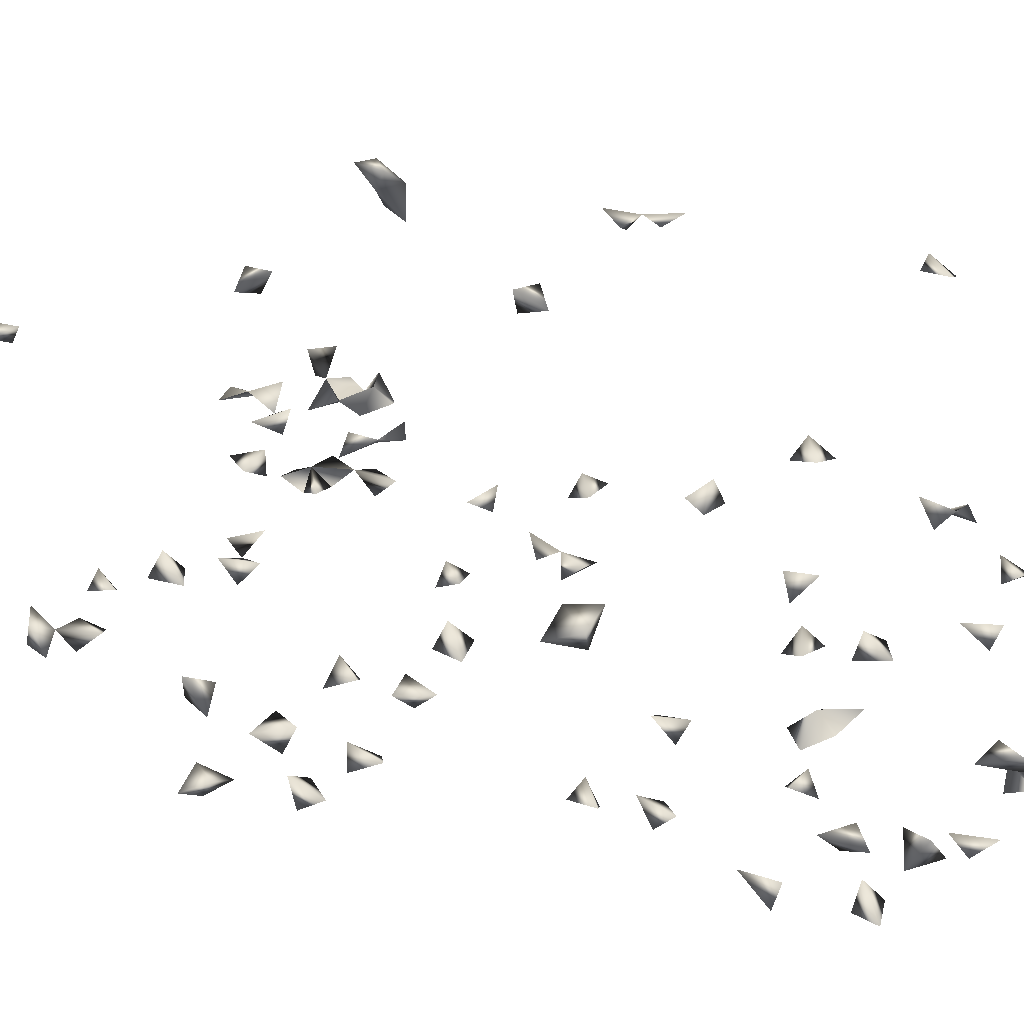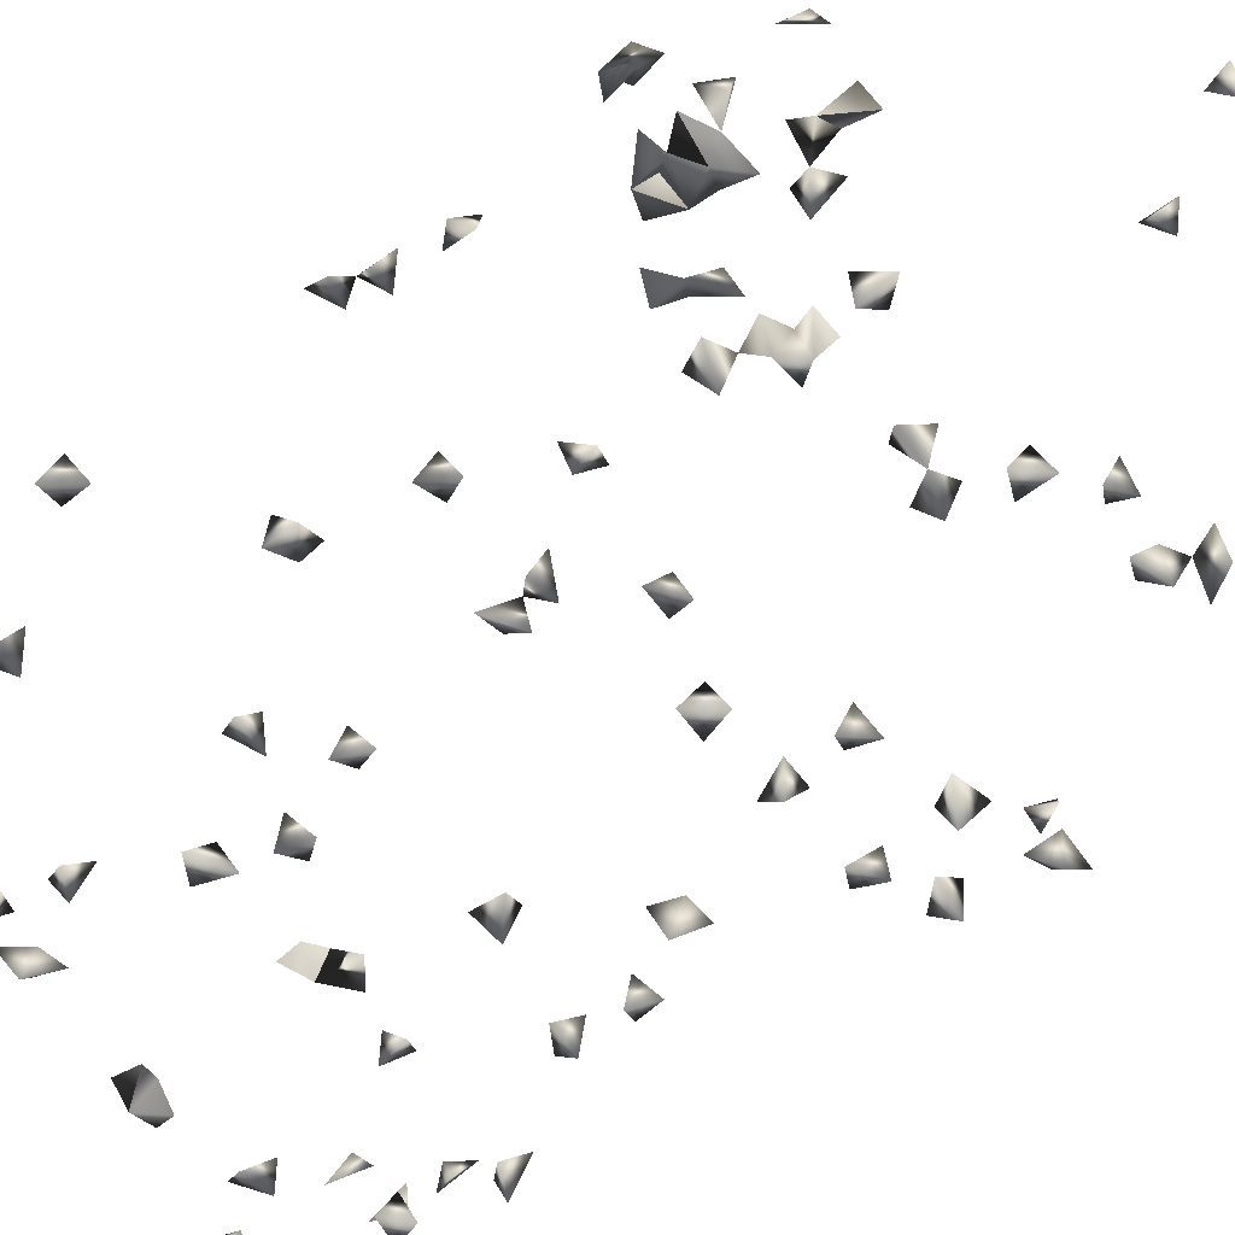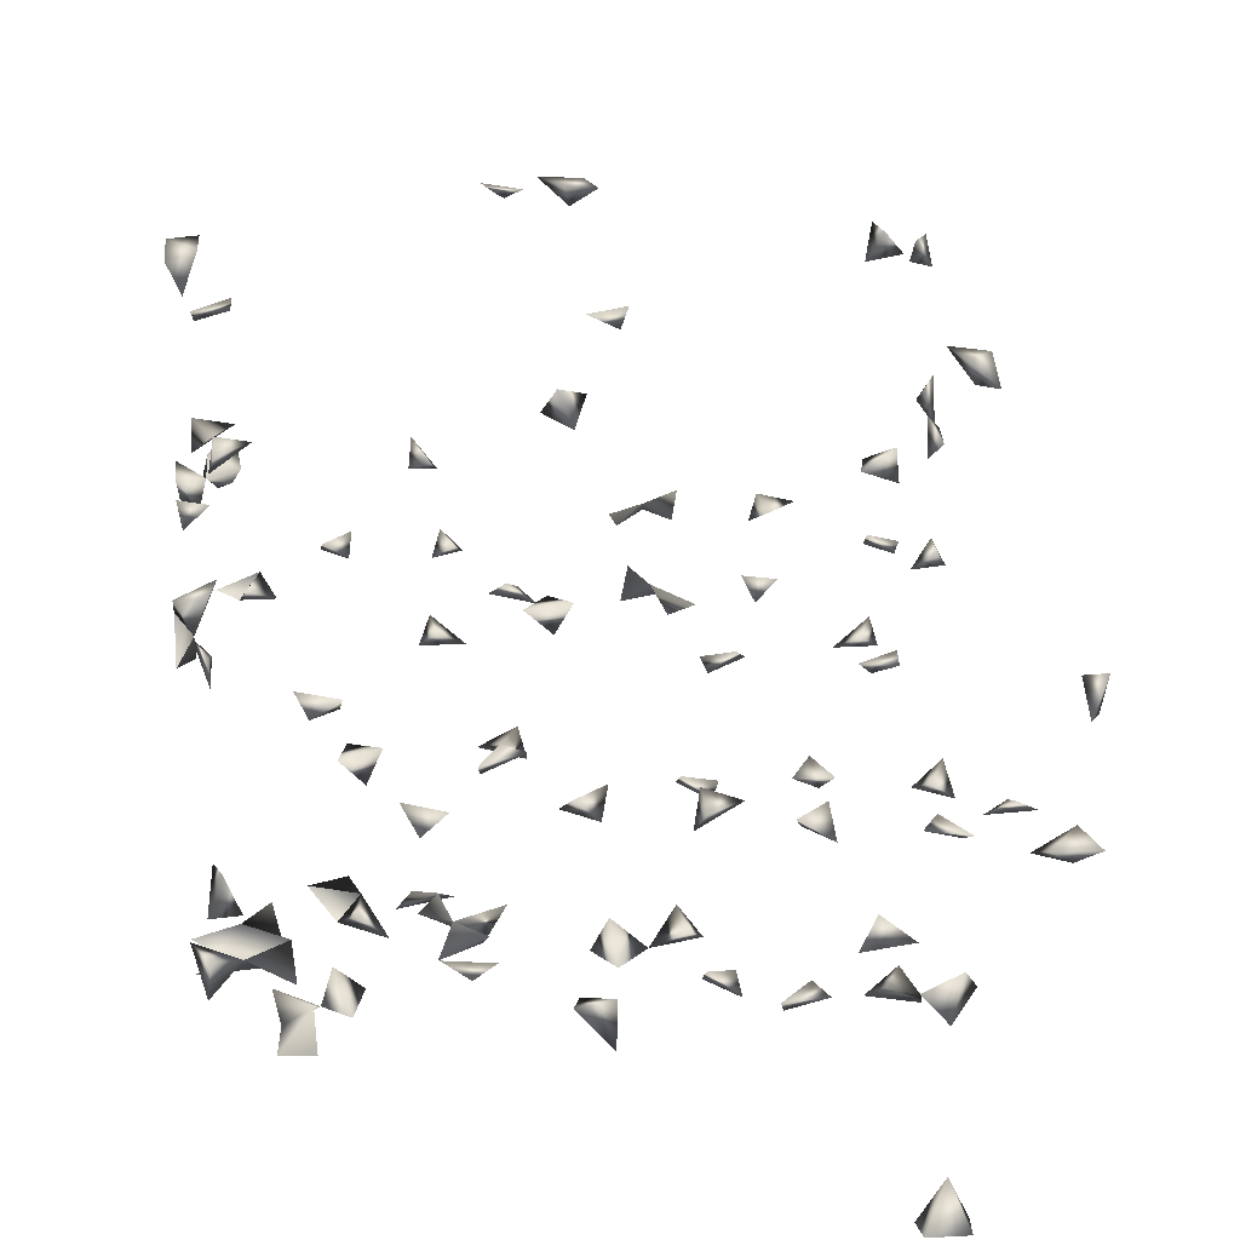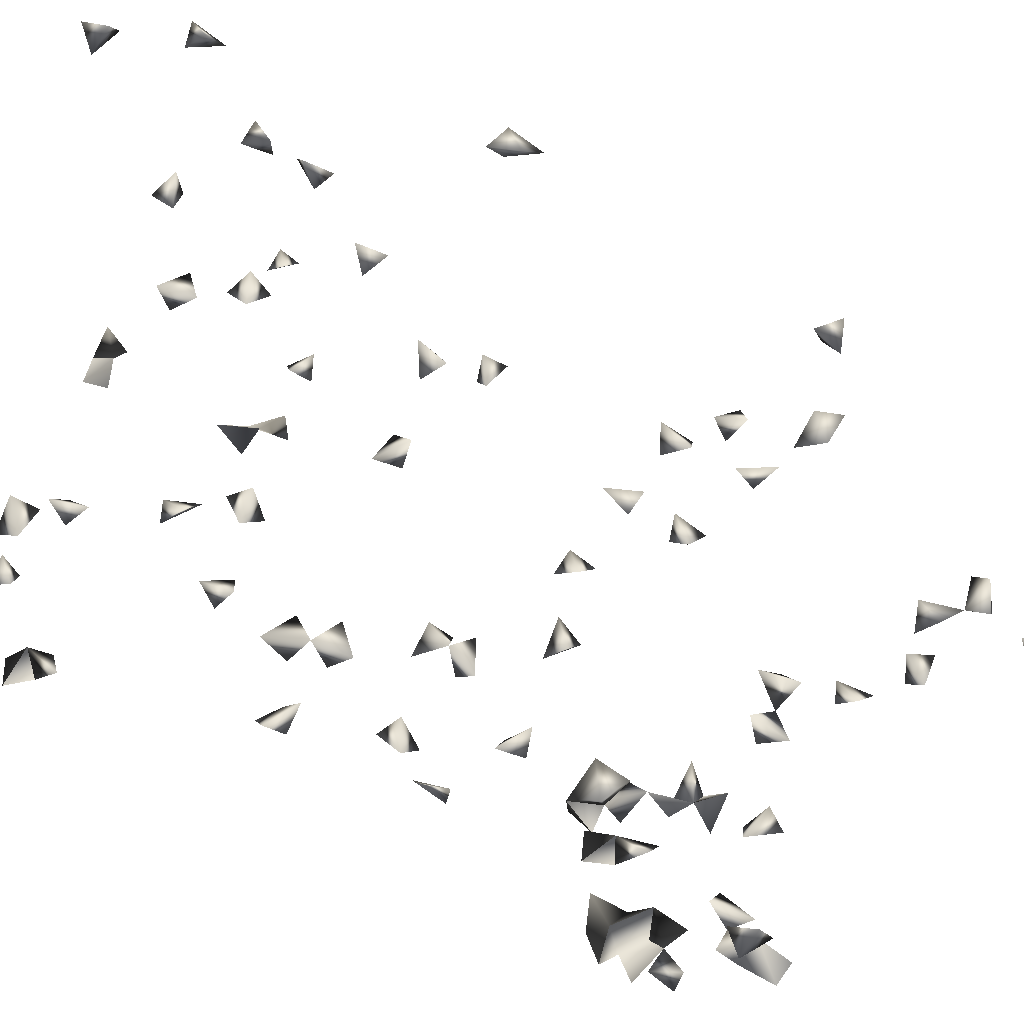
<metadata>
{"format":"obj","ext":"obj","renderer":"f3d","projection":"perspective","resolution":1024,"background":"white","views":[{"elev":37.6,"azim":-73.1,"up":"+Z"},{"elev":-67.3,"azim":124.5,"up":"+Z"},{"elev":24.6,"azim":173.1,"up":"+Z"},{"elev":51.8,"azim":116.0,"up":"+Z"}]}
</metadata>
<code>
v -0.4221 0.3002 0.03857
v -0.4224 -0.5513 0.1361
v 0.3516 -0.7504 -0.1192
v 0.3932 -0.7465 -0.1542
v -0.1392 0.8289 0.07296
v -0.1891 0.8297 -0.184
v -0.4075 -0.3554 -0.1393
v -0.4236 -0.5994 0.1582
v -0.4228 0.3168 -0.1366
v -0.3611 0.21 -0.1351
v -0.05392 -0.7386 0.1934
v -0.09181 -0.3594 -0.1579
v -0.04835 -0.3441 -0.1579
v -0.06158 -0.3857 -0.1351
v -0.07937 -0.3338 -0.1351
v 0.3758 -0.7156 -0.1579
v 0.4245 0.37 -0.1434
v 0.4245 -0.6247 -0.1327
v 0.4015 -0.04423 0.1934
v 0.3866 -0.5415 0.1934
v 0.4245 -0.6686 -0.1238
v 0.4203 -0.6864 -0.1579
v 0.3991 -0.6478 -0.1579
v 0.386 -0.612 -0.1351
v -0.0536 0.506 -0.1579
v -0.08527 0.5326 -0.1579
v -0.1444 0.8296 -0.184
v -0.05084 0.1211 -0.1351
v -0.4002 -0.7114 0.1233
v -0.3907 -0.7472 0.1249
v -0.1703 0.8289 -0.1433
v -0.1849 0.8642 -0.1768
v -0.3665 -0.4346 -0.1579
v -0.3923 -0.363 -0.109
v -0.4068 -0.6401 -0.1145
v -0.3708 -0.66 -0.1351
v -0.336 -0.4389 -0.1351
v -0.3973 -0.4219 -0.04148
v -0.09453 -0.3024 -0.1579
v 0.09523 -0.006955 -0.1351
v -0.02179 -0.3221 0.1801
v 0.422 -0.5256 0.1848
v 0.4238 0.3253 0.1568
v 0.4244 0.356 0.1174
v 0.4069 -0.5616 0.1585
v 0.3935 0.539 0.01115
v 0.3605 -0.3963 -0.1579
v 0.3849 -0.4264 -0.1579
v -0.2215 0.5902 -0.149
v -0.2356 0.5767 -0.1042
v 0.1324 -0.7116 -0.1351
v -0.01834 0.4264 -0.1351
v 0.0108 0.7203 0.1381
v -0.1857 0.2314 -0.1579
v -0.09213 0.8289 0.06714
v -0.1082 0.798 0.07079
v -0.0128 0.3729 -0.1351
v -0.03426 0.3954 -0.1579
v 0.1827 0.439 -0.1579
v 0.1822 0.4883 -0.1351
v 0.3896 -0.6928 -0.1351
v 0.4221 0.4091 -0.1579
v 0.1381 0.04922 -0.1579
v 0.231 0.0257 -0.1351
v -0.05461 0.4576 -0.1579
v -0.1456 0.8627 -0.1771
v -0.1872 0.1182 -0.1579
v 0.09091 0.05347 -0.1351
v 0.08844 0.02175 -0.1579
v 0.1158 0.02969 -0.1351
v 0.142 0.07758 -0.1351
v -0.04986 0.08824 -0.1579
v -0.3675 -0.1088 0.1934
v -0.4004 -0.0949 0.1662
v -0.4041 0.2816 -0.1266
v -0.4003 -0.1432 0.1888
v -0.218 -0.3313 -0.1351
v -0.4192 -0.4934 -0.03
v -0.4103 -0.3979 -0.01362
v 0.06427 -0.7344 0.1934
v 0.2671 -0.5239 -0.1579
v 0.3792 0.3617 -0.1351
v 0.007198 -0.2952 -0.1351
v -0.1285 -0.3256 -0.1579
v -0.2016 -0.3635 -0.1579
v -0.1803 -0.3454 -0.1351
v -0.001492 -0.7504 0.1932
v 0.03703 -0.7366 0.1731
v -0.4063 -0.5702 0.1602
v -0.002798 -0.7504 -0.09512
v -0.02205 -0.7366 -0.06153
v 0.3838 -0.5877 0.1934
v 0.4055 -0.5216 0.1468
v 0.4205 -0.58 0.1934
v 0.4245 0.3639 0.186
v 0.4075 0.3613 0.1498
v 0.2368 -0.4933 -0.1579
v 0.01747 0.4097 -0.1579
v 0.2975 -0.1337 -0.1579
v 0.4186 -0.5955 -0.1579
v 0.378 0.5505 -0.0224
v -0.2077 0.5336 -0.1579
v 0.32 -0.3952 -0.1579
v 0.1224 -0.4613 -0.1351
v -0.1841 0.1891 -0.1351
v -0.02247 0.6974 0.1364
v -0.3894 0.1891 -0.1579
v -0.1818 0.09191 -0.1351
v -0.3618 0.2738 -0.1579
v -0.3338 0.1928 -0.1579
v -0.3702 0.3153 -0.1351
v -0.3077 0.2757 -0.1351
v -0.3058 0.2371 -0.1579
v -0.2819 0.2273 -0.1351
v -0.1068 0.8289 0.1004
v -0.02351 0.4965 -0.1351
v 0.2065 0.4094 -0.1579
v 0.2732 0.4508 -0.1579
v 0.2078 0.4493 -0.1351
v 0.1605 0.4105 -0.1351
v 0.1829 0.2933 -0.1579
v 0.1999 0.3261 -0.1351
v 0.1631 0.3818 -0.1579
v 0.1863 0.3525 -0.1579
v 0.3602 -0.6744 -0.1351
v 0.4228 -0.7132 -0.1207
v 0.1766 0.1695 -0.1351
v 0.1952 0.1411 -0.1579
v 0.2061 0.1755 -0.1579
v -0.02199 0.469 -0.1579
v 0.05762 0.1583 -0.1351
v 0.03107 0.1636 -0.1579
v -0.1471 0.2235 -0.1351
v -0.1987 0.1415 -0.1351
v -0.1569 0.1945 -0.1579
v -0.09273 0.09042 -0.1579
v -0.4224 -0.7117 0.09612
v -0.4053 0.3063 -0.007314
v -0.4033 0.2688 0.02267
v -0.4207 0.2745 -0.01492
v -0.3843 -0.1422 0.1535
v -0.1166 -0.1527 -0.1579
v -0.1609 -0.1875 -0.1579
v -0.4162 -0.456 -0.01729
v -0.3987 -0.4363 0.004178
v -0.4207 -0.5172 0.02125
v -0.2988 -0.2233 -0.1351
v 0.1489 -0.7504 -0.1185
v 0.2319 -0.5181 -0.1351
v 0.3956 0.3809 -0.1579
v 0.3417 0.3681 -0.1579
v 0.364 0.404 -0.1579
v 0.3787 0.4277 -0.1351
v 0.4113 0.4557 -0.1579
v 0.4076 0.4636 -0.1148
v 0.3017 0.4485 -0.1351
v 0.4012 0.5047 0.004191
v 0.1566 0.4598 -0.1351
v -0.4052 -0.5331 -0.0141
v -0.1927 -0.3226 -0.1579
v -0.2192 -0.5462 -0.1579
v -0.06893 -0.5506 -0.1579
v 0.02039 0.1286 -0.1351
v 0.1357 -0.01108 -0.1579
v -0.03749 -0.7366 0.1609
v -0.4068 -0.6041 0.1246
v 0.05348 -0.7014 0.1934
v -0.02894 -0.7102 0.1934
v -0.00571 -0.2869 0.1934
v 0.4245 0.4283 -0.1137
v 0.2382 0.3109 -0.1579
v 0.2207 0.2779 -0.1579
v 0.3948 0.3836 0.1934
v 0.3852 0.3399 0.1934
v 0.36 -0.02267 0.1934
v 0.382 0.006607 0.1934
v 0.3824 0.05772 0.1934
v 0.3213 0.5159 -0.1351
v 0.3331 0.4379 -0.1579
v 0.408 0.5245 -0.0387
v 0.0958 0.8289 0.03962
v 0.0964 0.8289 -0.008189
v 0.13 0.8289 0.0331
v 0.25 0.05933 -0.1579
v 0.1762 -0.2565 -0.1579
v 0.3496 -0.4441 -0.1579
v 0.3367 -0.4184 -0.1351
v 0.1191 -0.7438 -0.1579
v 0.04855 0.4416 -0.1579
v 0.3205 0.5583 -0.1579
v 0.2876 0.5001 -0.1579
v 0.3132 -0.1137 -0.1351
v 0.3961 0.1701 0.006916
v -0.1591 0.5155 -0.1579
v -0.1239 0.5532 -0.1351
v -0.1114 0.5217 -0.1351
v -0.1928 0.5939 -0.113
v 0.2656 -0.4857 -0.1351
v -0.2526 0.5502 -0.1351
v -0.3641 0.1636 -0.1579
v -0.2883 0.165 -0.1351
v -0.3976 0.2983 -0.1579
v -0.2614 0.2603 -0.1351
v 0.1905 0.3803 -0.1351
v 0.3487 -0.7147 -0.1351
v 0.3857 -0.7281 -0.118
v 0.3356 0.3961 -0.1351
v 0.317 0.2982 -0.1351
v -0.1137 -0.1943 -0.1579
v -0.1568 0.1385 -0.1351
v -0.08 0.1316 -0.1579
v -0.3779 -0.469 -0.1579
v -0.1464 -0.1543 -0.1351
v -0.3081 -0.09976 -0.1351
v -0.4026 -0.4852 0.01451
v -0.2787 -0.1718 -0.1351
v -0.3122 -0.1373 -0.1351
v 0.03184 -0.2663 -0.1579
v 0.1265 -0.2554 -0.1579
v 0.3859 0.3363 -0.1579
v -0.2321 -0.5716 -0.1351
v -0.2715 -0.5435 -0.1351
v -0.3622 -0.6214 -0.1351
v -0.365 -0.3385 -0.1351
v -0.05308 -0.3069 0.1934
v -0.04009 -0.2733 0.1801
v -0.06429 -0.5848 -0.1579
v 0.2646 -0.0885 -0.1351
v -0.1435 -0.5925 -0.1351
v -0.06695 -0.6994 0.1934
v 0.1619 -0.2839 -0.1351
v 0.4028 -0.01182 0.1702
v 0.3979 -0.3448 0.1934
v 0.3537 -0.3822 0.1934
v 0.3566 -0.3422 0.1934
v 0.3558 0.4799 -0.1351
v 0.09205 -0.3809 -0.1579
v 0.1531 -0.7477 -0.1579
v 0.3551 0.5541 -0.1579
v 0.2988 -0.09117 -0.1579
v 0.4109 0.1446 0.0486
v 0.1215 0.7943 0.02176
v -0.1917 0.5055 -0.1351
v 0.01026 0.6731 0.1381
v 0.01777 0.6883 0.1064
v 0.05039 0.3901 -0.1351
v -0.3148 0.1561 -0.1579
v 0.1391 0.355 -0.1351
v 0.3503 0.3248 -0.1351
v 0.06961 0.1313 -0.1579
v -0.3369 -0.466 -0.1579
v -0.3548 -0.1513 0.1934
v -0.3039 -0.1986 -0.1579
v -0.2665 -0.1099 -0.1351
v -0.31 0.1134 -0.1351
v -0.2558 -0.1995 -0.1579
v 0.3942 -0.381 0.1694
v 0.03384 -0.3181 -0.1351
v 0.1336 -0.5128 -0.1351
v 0.2207 0.3624 -0.1351
v 0.2745 0.3601 -0.1351
v 0.2693 0.3186 -0.1351
v -0.2373 -0.5139 -0.1351
v -0.4103 -0.6353 -0.1579
v -0.3892 -0.3117 -0.1067
v 0.06319 -0.2836 -0.1351
v -0.1045 -0.5941 -0.1579
v -0.1329 -0.5594 -0.1579
v -0.05821 -0.7504 -0.07414
v 0.3532 -0.3674 -0.1351
v 0.3496 0.5066 -0.1579
v 0.2922 0.3286 -0.1579
v 0.07418 -0.3556 -0.1351
v 0.2664 -0.1138 -0.1579
v -0.2013 0.5609 -0.1351
v -0.07854 0.5579 -0.1351
v 0.05761 -0.3964 -0.1579
v 0.109 -0.5018 -0.1579
v 0.07014 0.4075 -0.1579
v -0.173 0.5419 -0.1351
v 0.2656 0.01095 -0.1351
v 0.223 0.1431 -0.1351
v -0.3805 -0.7309 0.08176
v -0.2765 0.1277 -0.1579
v 0.1456 -0.4841 -0.1579
v 0.2469 0.3643 -0.1579
v -0.04193 -0.7366 -0.1135
v -0.09982 -0.5577 -0.1351
v 0.01832 -0.7055 0.1934
v 0.1583 -0.2384 -0.1351
v 0.2789 0.2836 -0.1351
v 0.3931 0.1277 0.02119
v 0.3141 0.477 -0.1579
v 0.04248 -0.349 -0.1579
v 0.4066 0.3202 0.1094
v 0.3878 0.02767 0.1639
v 0.2766 0.04832 -0.1351
v 0.3967 0.1767 0.04158
v -0.2851 -0.1322 -0.1579
v 0.3454 0.02495 0.1934
f 12 13 15
f 12 14 15
f 13 14 15
f 14 13 12
f 6 27 31
f 6 31 32
f 32 27 6
f 21 23 61
f 61 23 22
f 21 22 23
f 66 31 27
f 66 32 31
f 27 32 66
f 68 70 71
f 63 68 71
f 70 68 63
f 71 70 63
f 15 39 84
f 84 39 12
f 12 15 84
f 39 15 12
f 20 42 93
f 42 45 93
f 93 45 20
f 20 92 94
f 94 92 45
f 20 45 92
f 94 42 20
f 94 45 42
f 52 57 98
f 57 58 98
f 98 58 52
f 58 57 52
f 100 24 18
f 23 24 100
f 18 23 100
f 24 23 18
f 115 56 55
f 115 55 5
f 5 56 115
f 5 55 56
f 21 61 126
f 126 61 22
f 126 22 21
f 130 65 25
f 130 116 65
f 25 116 130
f 25 65 116
f 135 133 105
f 54 133 135
f 135 105 54
f 54 105 133
f 140 139 138
f 140 138 1
f 1 139 140
f 1 138 139
f 141 76 74
f 141 74 73
f 73 74 76
f 145 144 38
f 79 144 145
f 144 79 38
f 38 79 145
f 151 150 82
f 150 151 152
f 152 150 82
f 152 150 62
f 62 150 153
f 150 152 153
f 62 152 153
f 158 119 60
f 59 119 158
f 158 60 59
f 59 60 119
f 160 85 77
f 77 86 160
f 160 86 85
f 77 85 86
f 40 69 164
f 164 70 40
f 69 70 164
f 70 69 40
f 166 89 8
f 2 89 166
f 166 8 2
f 2 8 89
f 87 165 168
f 11 87 168
f 165 87 11
f 154 155 170
f 153 154 170
f 170 155 153
f 155 154 153
f 121 122 171
f 121 171 172
f 172 171 122
f 172 122 121
f 43 95 174
f 174 96 43
f 96 95 43
f 95 173 174
f 174 173 96
f 95 96 173
f 180 101 46
f 180 157 101
f 46 157 180
f 46 101 157
f 47 186 187
f 187 186 48
f 47 48 186
f 47 48 187
f 198 149 81
f 81 97 198
f 97 149 198
f 149 97 81
f 107 110 200
f 10 107 200
f 200 110 10
f 110 107 10
f 9 111 202
f 202 75 9
f 9 75 111
f 202 111 109
f 202 109 75
f 75 109 111
f 203 114 113
f 112 114 203
f 203 113 112
f 112 113 114
f 204 123 117
f 204 123 120
f 117 120 204
f 123 120 117
f 61 125 205
f 205 125 16
f 125 61 16
f 4 16 206
f 3 4 206
f 16 4 3
f 206 205 3
f 205 16 3
f 61 205 206
f 16 61 206
f 207 151 82
f 207 152 151
f 207 152 82
f 207 179 152
f 153 179 207
f 152 153 207
f 179 153 152
f 210 134 108
f 67 134 210
f 210 108 67
f 67 108 134
f 211 136 28
f 72 136 211
f 28 72 211
f 136 72 28
f 213 209 142
f 143 209 213
f 142 143 213
f 209 143 142
f 78 146 215
f 146 159 215
f 215 159 78
f 159 146 78
f 82 150 220
f 220 150 17
f 17 82 220
f 17 82 150
f 226 225 169
f 41 225 226
f 226 169 41
f 41 169 225
f 230 168 165
f 11 168 230
f 230 165 11
f 175 176 232
f 19 175 232
f 232 176 19
f 176 175 19
f 148 188 238
f 238 188 51
f 51 148 238
f 188 148 51
f 182 183 242
f 242 183 181
f 181 182 242
f 183 182 181
f 245 244 106
f 53 244 245
f 245 106 53
f 53 106 244
f 248 204 123
f 124 204 248
f 123 124 248
f 204 124 123
f 151 220 249
f 249 220 82
f 82 151 249
f 82 151 220
f 131 163 250
f 250 163 132
f 250 132 131
f 131 132 163
f 37 212 251
f 251 212 33
f 33 37 251
f 212 37 33
f 76 141 252
f 252 141 73
f 73 76 252
f 256 253 216
f 147 253 256
f 256 216 147
f 147 216 253
f 233 234 257
f 257 235 233
f 234 235 257
f 235 234 233
f 260 204 122
f 124 204 260
f 122 124 260
f 122 124 204
f 263 221 161
f 263 222 221
f 161 222 263
f 161 221 222
f 35 223 264
f 264 223 36
f 264 36 35
f 35 36 223
f 34 224 265
f 265 224 7
f 7 34 265
f 224 34 7
f 266 258 218
f 83 258 266
f 266 218 83
f 83 218 258
f 270 187 47
f 103 187 270
f 47 103 270
f 187 103 47
f 271 239 190
f 178 239 271
f 178 190 271
f 178 190 239
f 274 240 99
f 99 192 274
f 240 192 99
f 228 240 274
f 192 228 274
f 240 228 192
f 49 197 275
f 275 197 50
f 49 50 197
f 275 199 49
f 50 199 275
f 199 50 49
f 195 196 276
f 276 196 26
f 26 195 276
f 196 195 26
f 189 246 279
f 279 246 98
f 98 189 279
f 246 189 98
f 280 243 194
f 280 194 102
f 102 194 243
f 280 275 243
f 102 275 280
f 102 243 275
f 282 129 127
f 128 129 282
f 127 128 282
f 129 128 127
f 283 137 29
f 30 137 283
f 29 30 283
f 137 30 29
f 284 255 247
f 201 255 284
f 284 247 201
f 201 247 255
f 259 278 285
f 285 278 104
f 104 259 285
f 278 259 104
f 286 272 262
f 261 272 286
f 286 262 261
f 261 262 272
f 287 269 91
f 90 269 287
f 287 91 90
f 90 91 269
f 227 267 288
f 162 267 288
f 162 227 288
f 267 227 162
f 267 268 288
f 288 268 229
f 229 267 288
f 268 267 229
f 80 167 289
f 289 167 88
f 289 88 80
f 80 88 167
f 219 231 290
f 290 231 185
f 185 219 290
f 231 219 185
f 262 272 291
f 291 272 208
f 208 262 291
f 208 262 272
f 236 271 293
f 293 271 178
f 178 236 293
f 271 236 178
f 293 156 118
f 293 191 156
f 118 191 293
f 118 156 191
f 294 277 273
f 237 277 294
f 294 273 237
f 237 273 277
f 43 96 295
f 295 96 44
f 295 44 43
f 96 44 43
f 297 281 184
f 64 281 297
f 297 184 64
f 64 184 281
f 298 292 241
f 193 292 298
f 298 241 193
f 193 241 292
f 299 254 217
f 214 254 299
f 299 217 214
f 214 217 254
f 177 296 300
f 300 296 176
f 176 177 300
f 296 177 176

</code>
